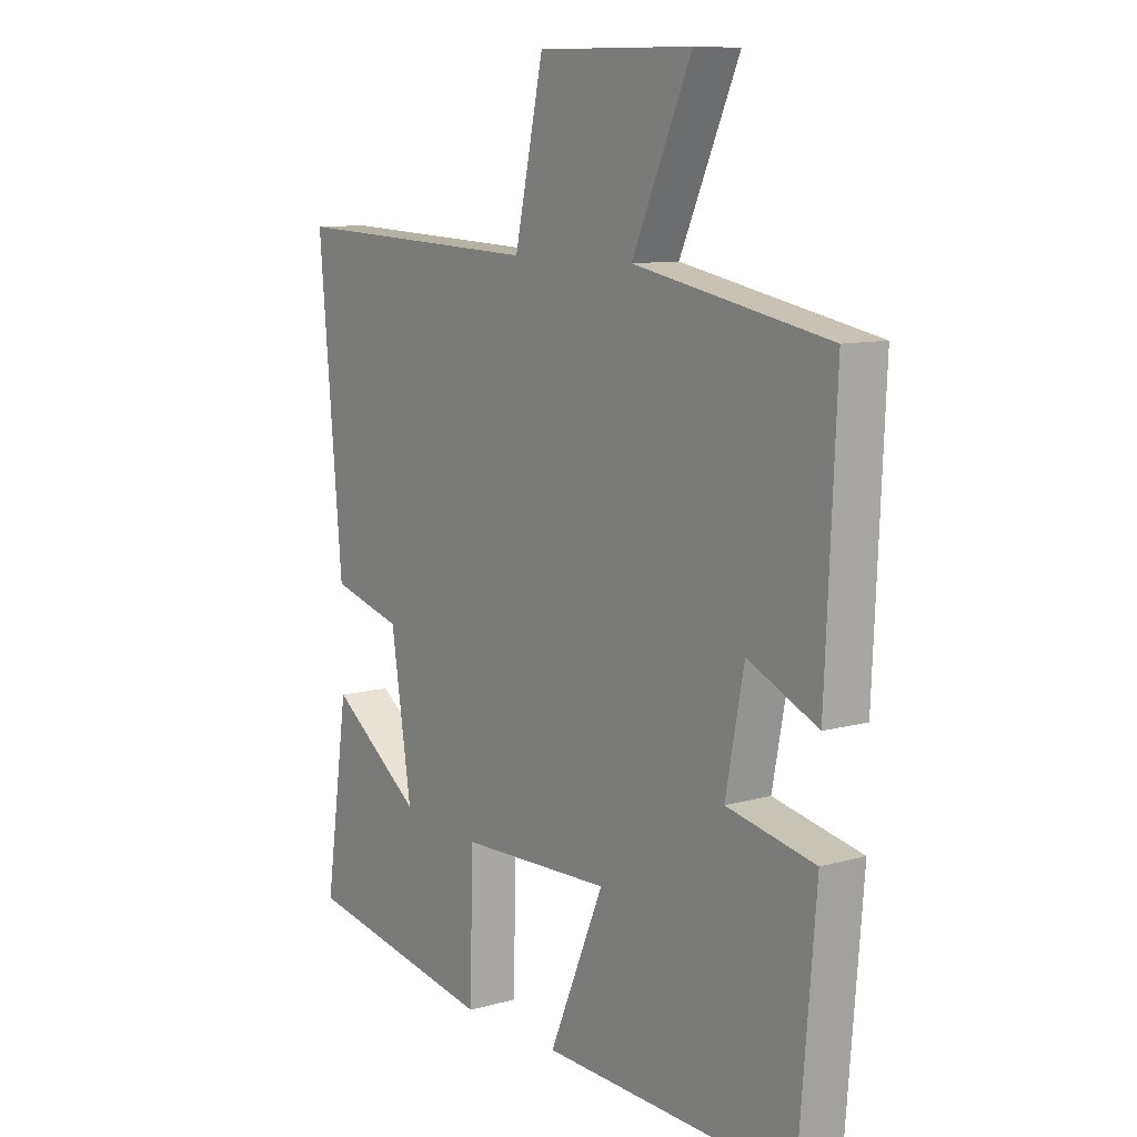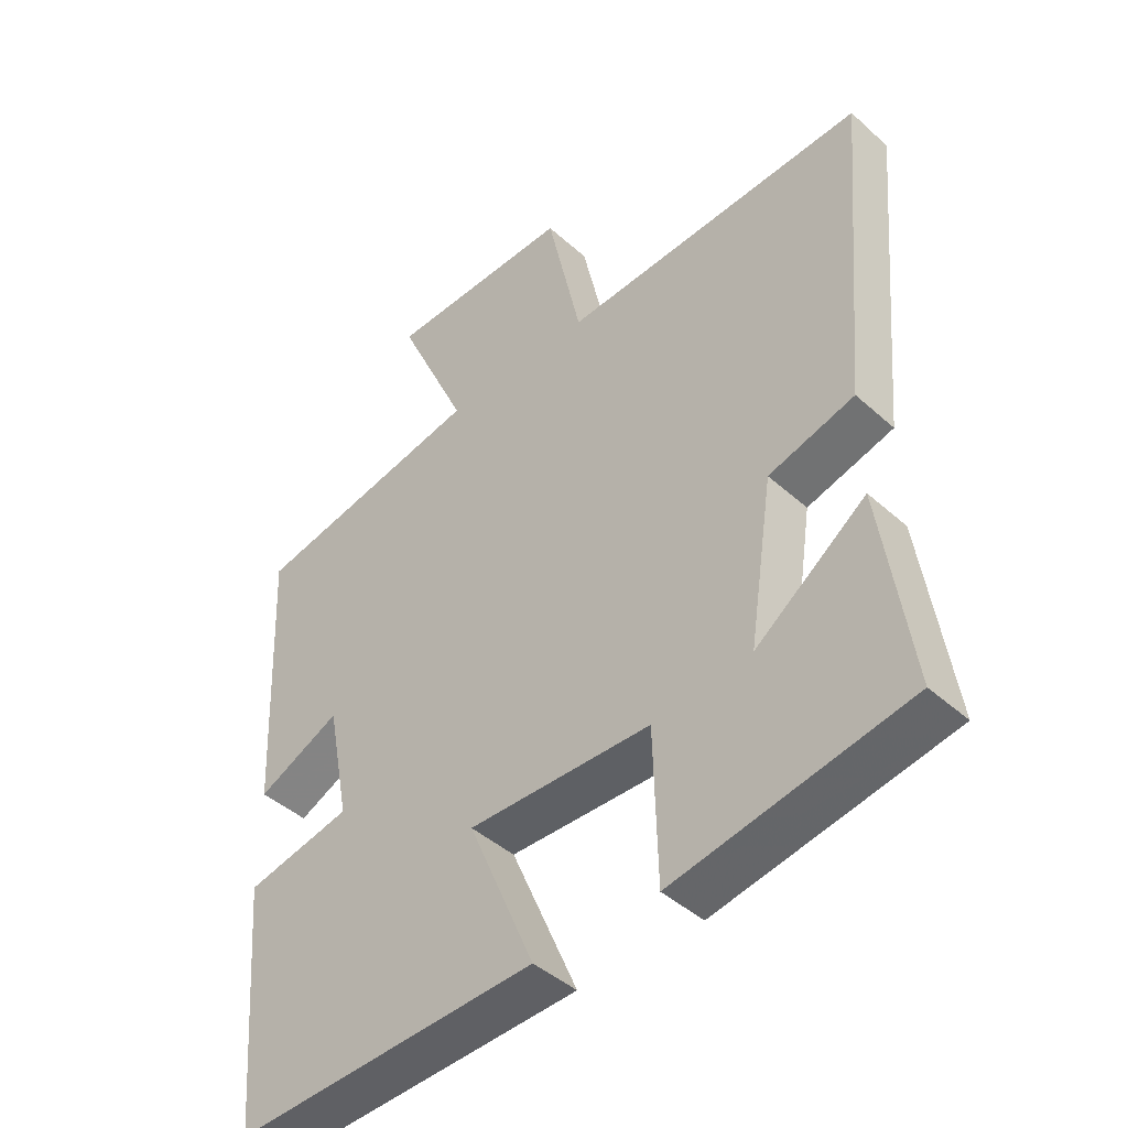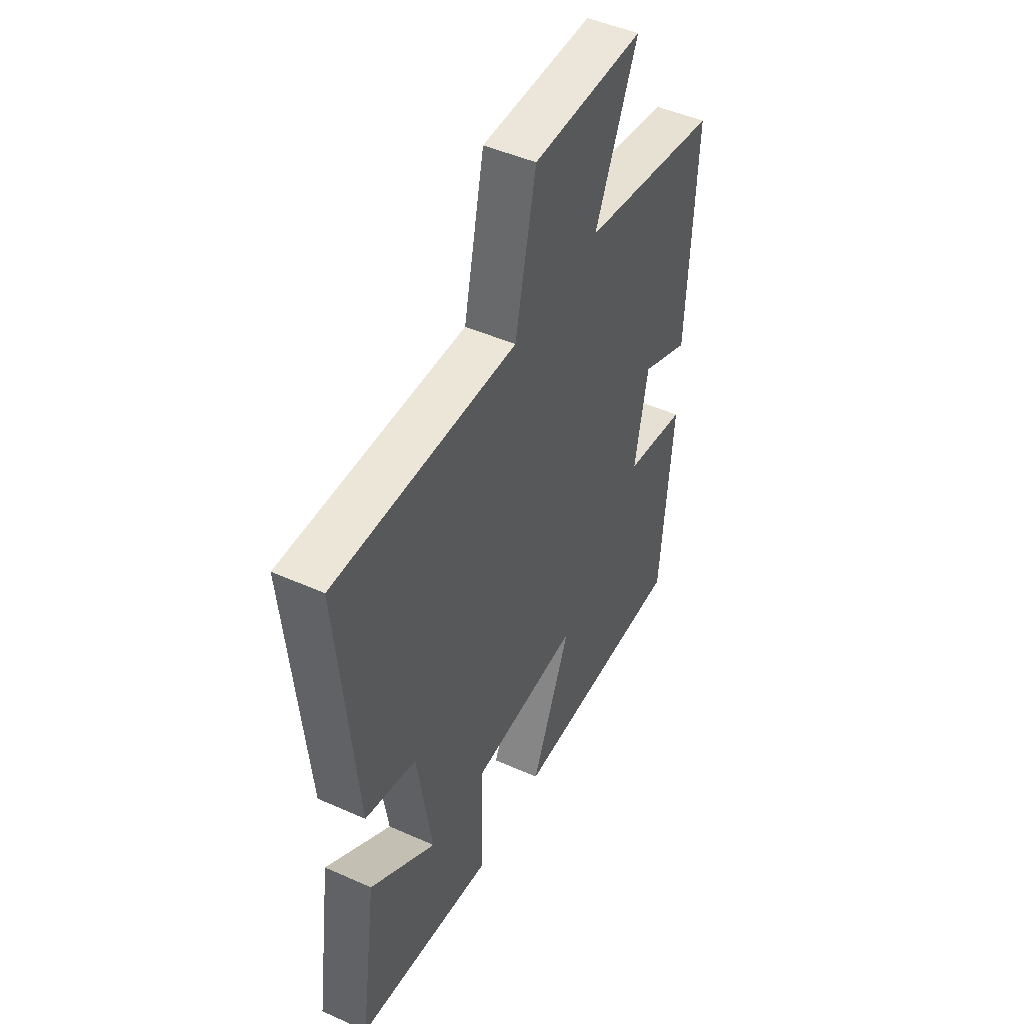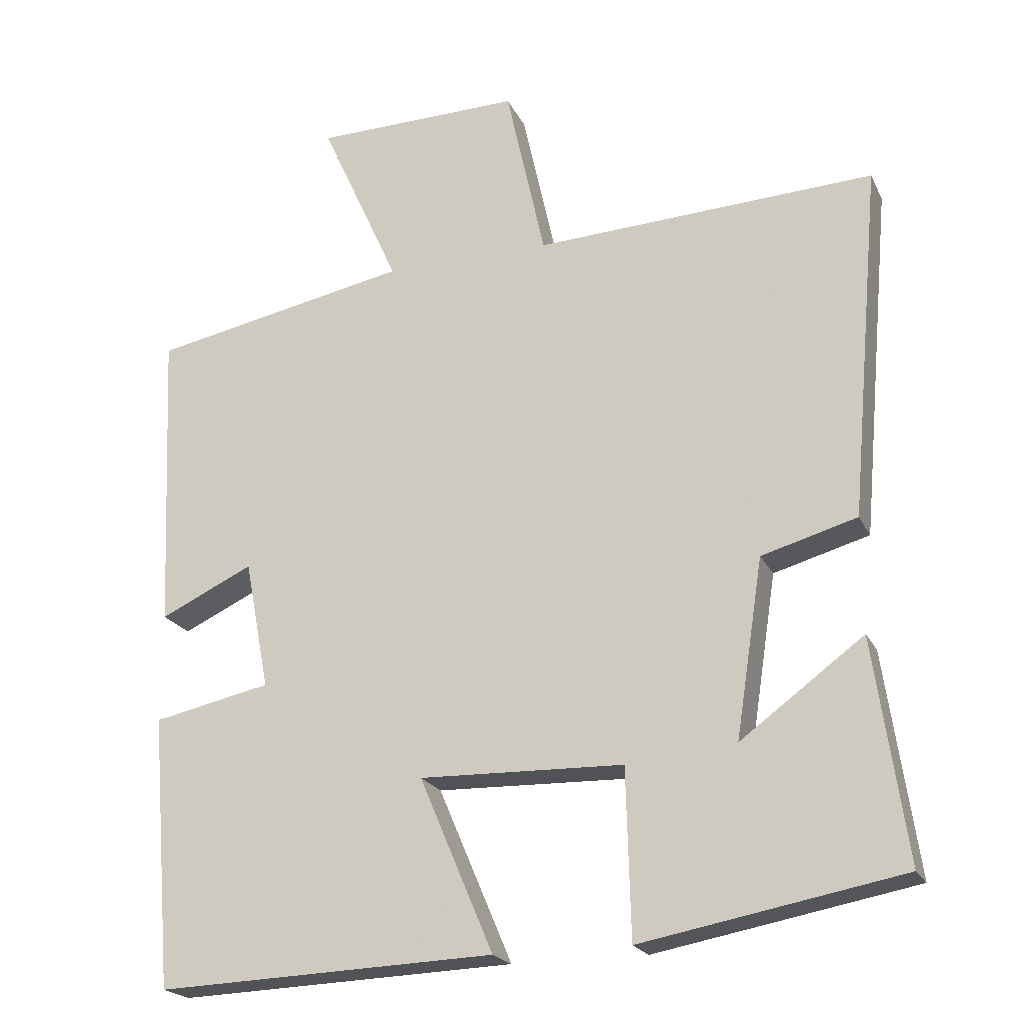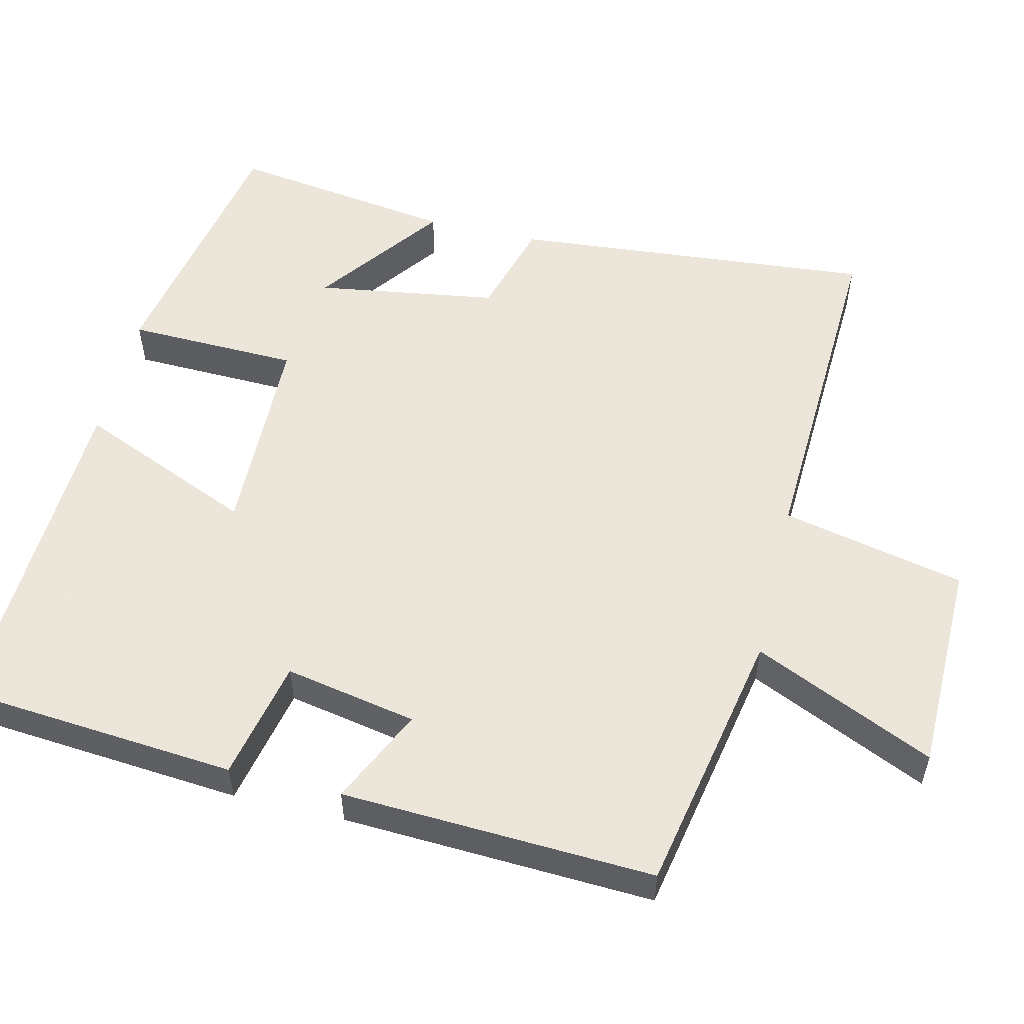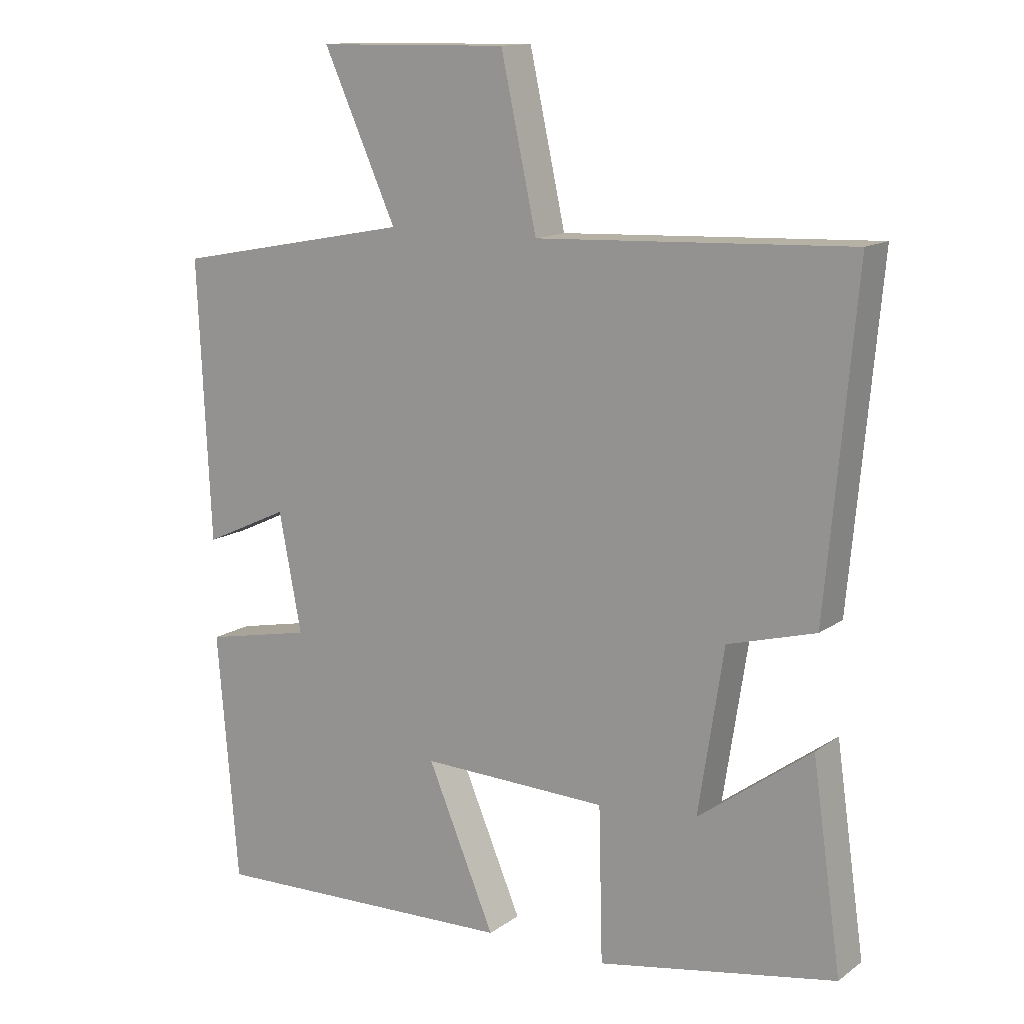
<metadata>
{"format":"obj","ext":"obj","renderer":"f3d","projection":"perspective","resolution":1024,"background":"white","views":[{"elev":9.7,"azim":-126.1,"up":"+Z"},{"elev":-44.0,"azim":43.7,"up":"+Z"},{"elev":47.7,"azim":116.6,"up":"+Z"},{"elev":-21.3,"azim":20.1,"up":"+Z"},{"elev":54.2,"azim":-76.5,"up":"+Y"},{"elev":13.6,"azim":33.5,"up":"+Z"}]}
</metadata>
<code>
v 0.544 0.07 -0.434
v 0.185 0.07 -0.5
v 0.179 0.07 -0.268
v -0.103 0.07 -0.26
v -0.001 0.07 -0.5
v -0.469 0.07 -0.517
v -0.5 0.07 -0.141
v -0.337 0.07 -0.107
v -0.371 0.07 0.071
v -0.5 0.07 0.011
v -0.519 0.07 0.431
v -0.159 0.07 0.5
v -0.269 0.07 0.743
v 0.019 0.07 0.747
v 0.073 0.07 0.5
v 0.544 0.07 0.521
v 0.5 0.07 0.03
v 0.368 0.07 -0.007
v 0.33 0.07 -0.253
v 0.5 0.07 -0.128
v 0.544 0 -0.434
v 0.185 0 -0.5
v 0.179 0 -0.268
v -0.103 0 -0.26
v -0.001 0 -0.5
v -0.469 0 -0.517
v -0.5 0 -0.141
v -0.337 0 -0.107
v -0.371 0 0.071
v -0.5 0 0.011
v -0.519 0 0.431
v -0.159 0 0.5
v -0.269 0 0.743
v 0.019 0 0.747
v 0.073 0 0.5
v 0.544 0 0.521
v 0.5 0 0.03
v 0.368 0 -0.007
v 0.33 0 -0.253
v 0.5 0 -0.128
f 19 20 1 2
f 18 19 2 3
f 15 16 17 18
f 15 18 3 4
f 12 13 14 15
f 12 15 4
f 9 10 11 12
f 8 9 12 4
f 6 7 8
f 4 5 6 8
f 22 21 40 39
f 23 22 39 38
f 38 37 36 35
f 24 23 38 35
f 35 34 33 32
f 24 35 32
f 32 31 30 29
f 24 32 29 28
f 28 27 26
f 28 26 25 24
f 1 21 22 2
f 2 22 23 3
f 3 23 24 4
f 4 24 25 5
f 5 25 26 6
f 6 26 27 7
f 7 27 28 8
f 8 28 29 9
f 9 29 30 10
f 10 30 31 11
f 11 31 32 12
f 12 32 33 13
f 13 33 34 14
f 14 34 35 15
f 15 35 36 16
f 16 36 37 17
f 17 37 38 18
f 18 38 39 19
f 19 39 40 20
f 20 40 21 1

</code>
